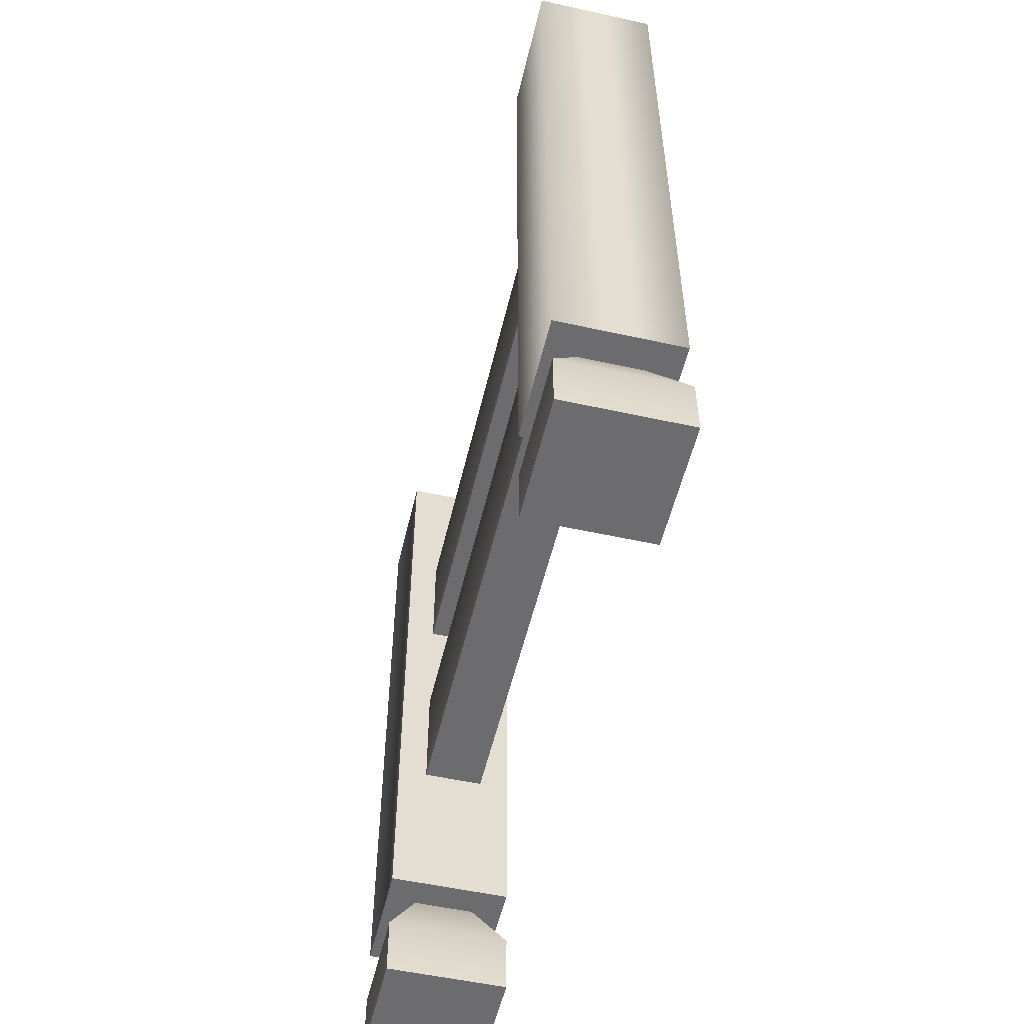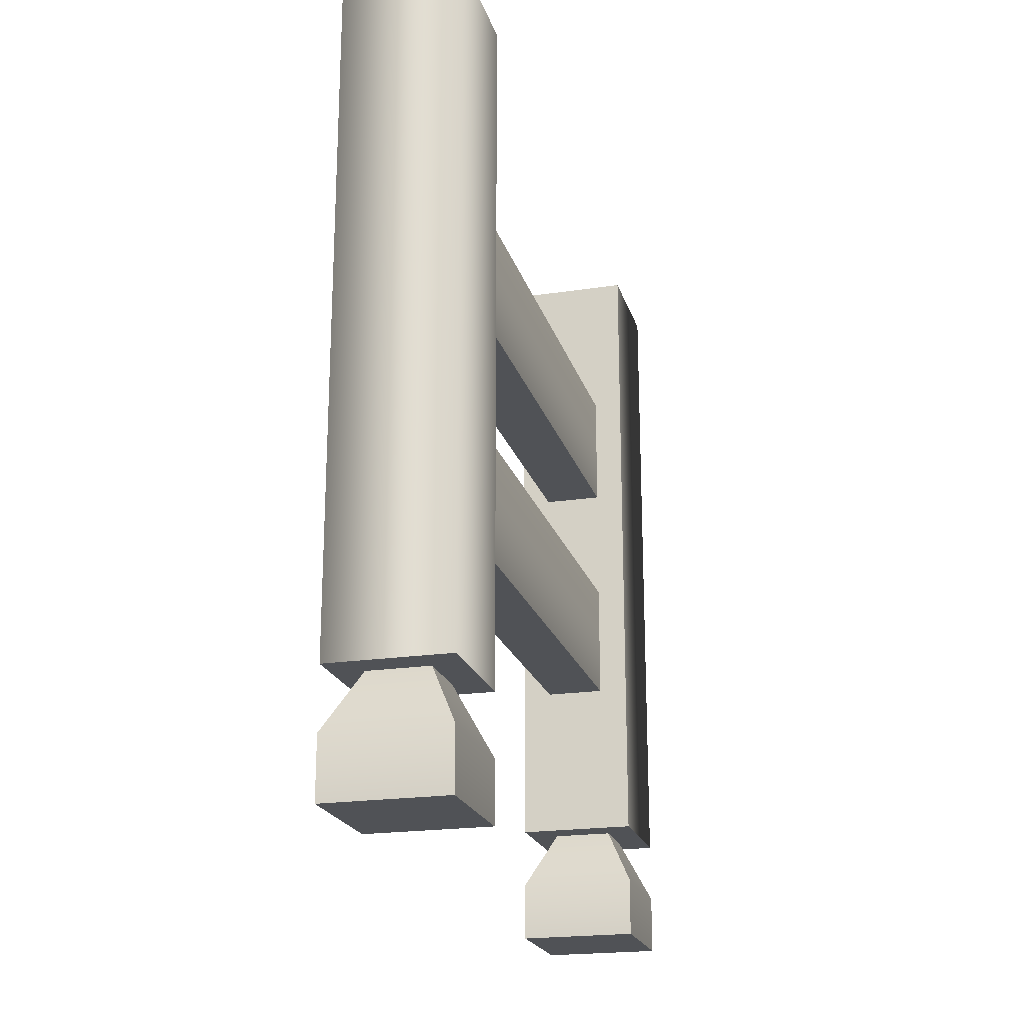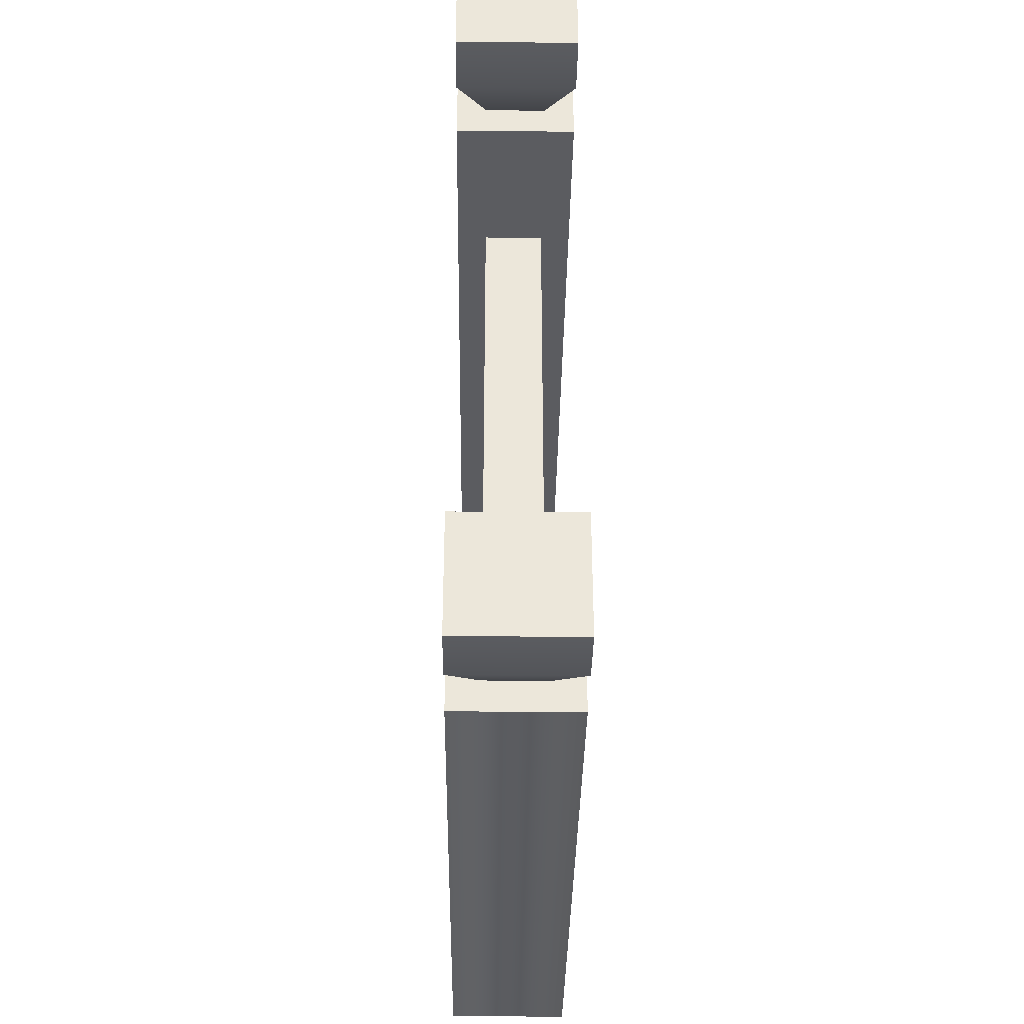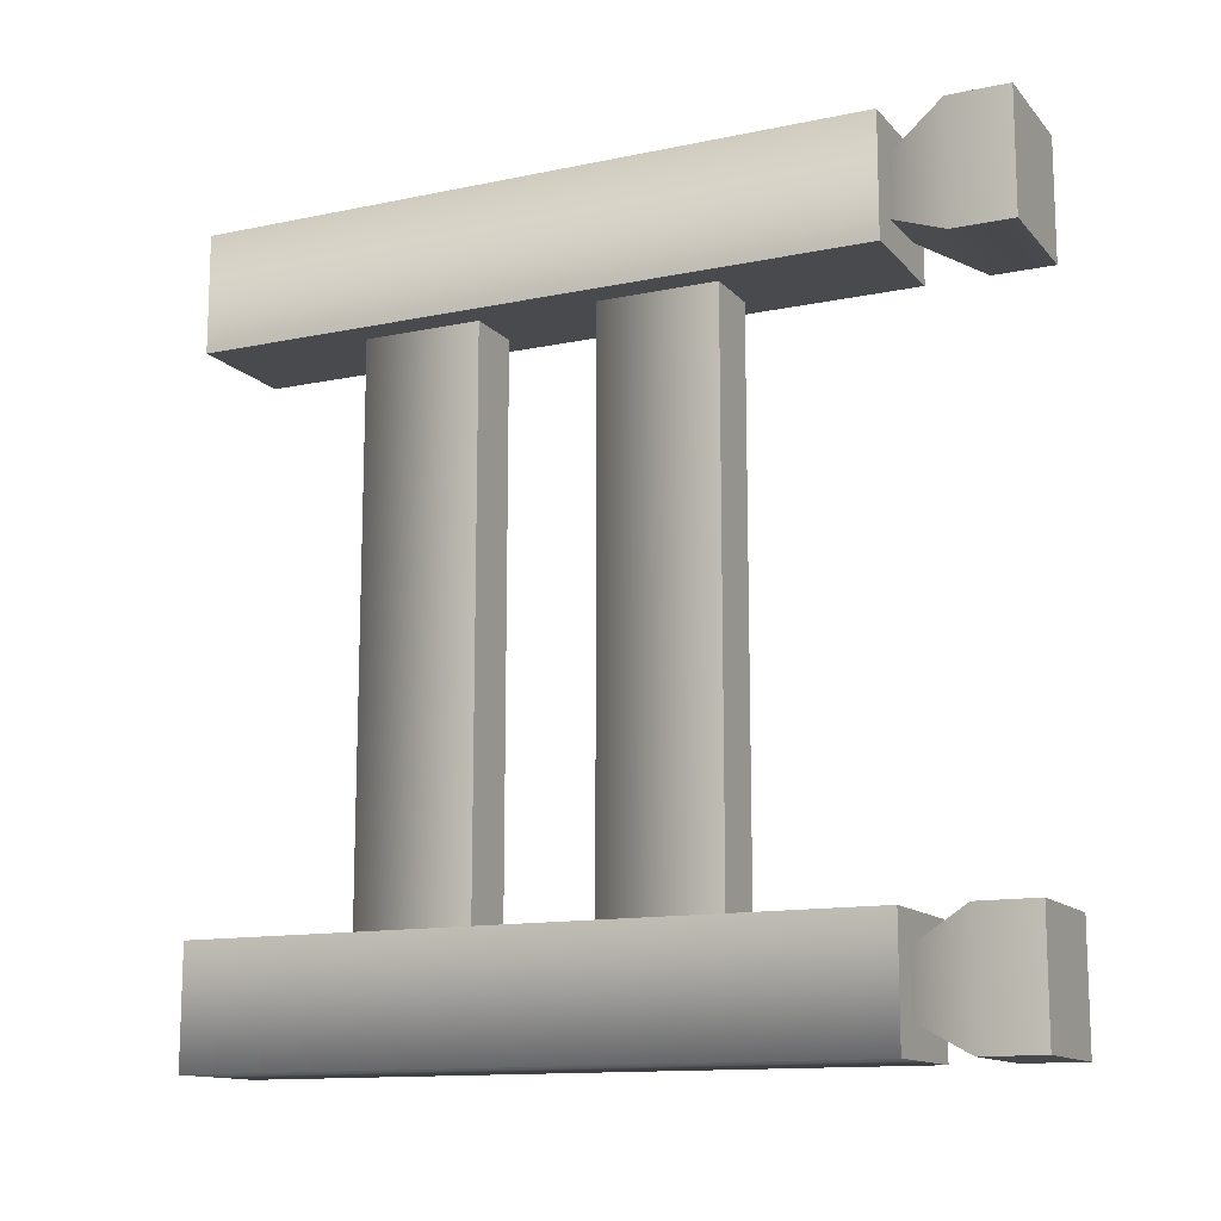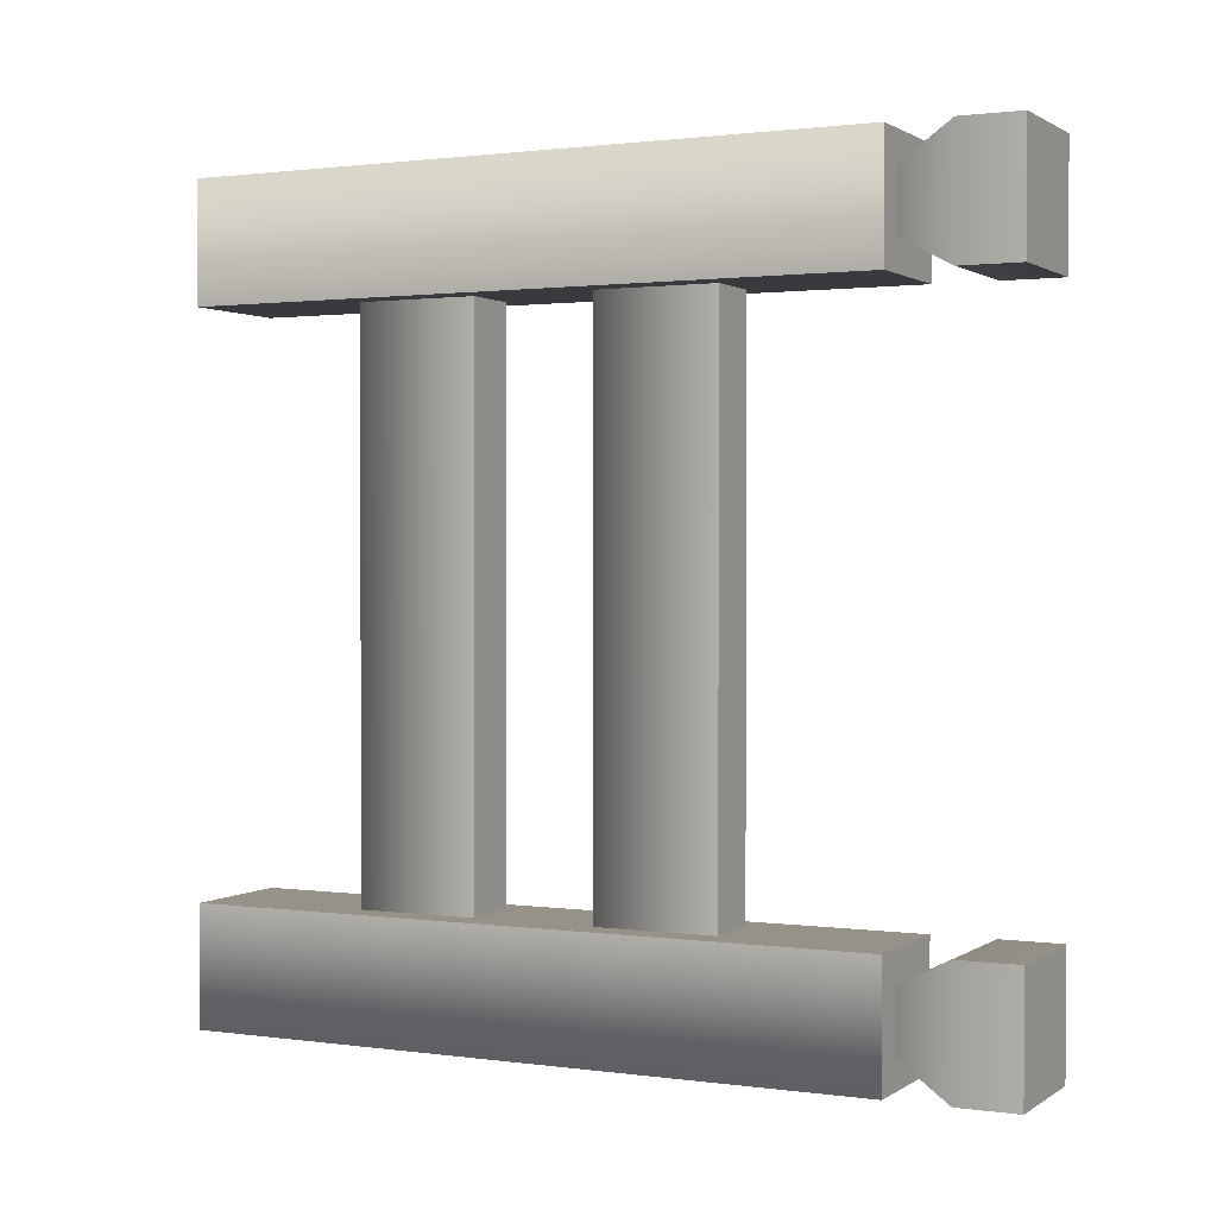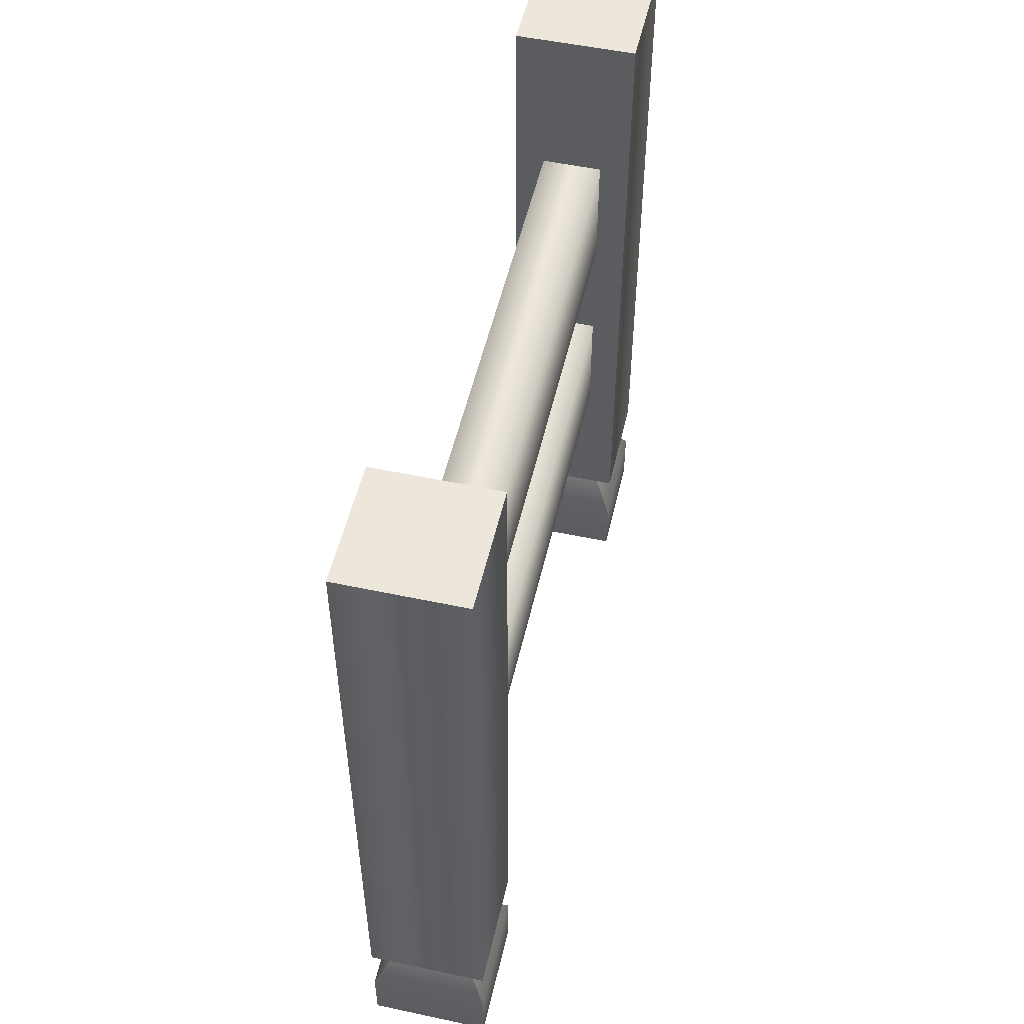
<metadata>
{"format":"obj","ext":"obj","renderer":"f3d","projection":"perspective","resolution":1024,"background":"white","views":[{"elev":-53.8,"azim":166.8,"up":"+Y"},{"elev":-21.1,"azim":-164.9,"up":"+Y"},{"elev":-35.0,"azim":-0.7,"up":"+Z"},{"elev":-13.1,"azim":-64.6,"up":"+Z"},{"elev":1.2,"azim":-63.7,"up":"+Z"},{"elev":52.5,"azim":-167.1,"up":"+Y"}]}
</metadata>
<code>
g structure-yellow-medium
v 0.075 1 -0.5
v 0.075 1 -0.35
v -0.075 1 -0.5
v 0.0375 1 -0.35
v -0.075 1 -0.35
v -0.075 0.15 -0.5
v -0.075 0.15 -0.35
v 0.075 0.15 0.35
v 0.075 0.15 0.5
v 0.075 1 0.35
v 0.075 1 0.5
v 0.075 0.15 -0.5
v -0.0375 0.8 -0.35
v 0.0375 0.8 -0.35
v -0.0375 0.65 -0.35
v 0.0375 0.65 -0.35
v -0.0375 0.5 -0.35
v -0.0375 0.35 -0.35
v 0.0375 0.5 -0.35
v 0.0375 0.35 -0.35
v 0.075 0.15 -0.35
v -0.075 0.15 0.5
v -0.075 1 0.5
v -0.075 0.15 0.35
v -0.075 1 0.35
v 0.0375 0.15 0.4625
v 0.0375 0.15 0.3875
v -0.0375 0.15 0.4625
v -0.0375 0.15 0.3875
v 0.0375 0.15 -0.3875
v 0.0375 0.15 -0.4625
v -0.0375 0.15 -0.3875
v -0.0375 0.15 -0.4625
v -0.0375 0.8 0.35
v -0.0375 0.65 0.35
v 0.0375 0.8 0.35
v 0.0375 0.65 0.35
v 0.0375 0.5 0.35
v -0.0375 0.5 0.35
v 0.0375 0.35 0.35
v -0.0375 0.35 0.35
v -0.075 0.075 -0.5
v -0.075 0.075 -0.35
v 0.075 0 -0.35
v -0.075 0 -0.35
v 0.075 0.075 -0.35
v 0.075 0.075 -0.5
v -0.075 0.075 0.35
v 0.075 0.075 0.35
v -0.075 0 0.35
v -0.075 0 0.5
v -0.075 0.075 0.5
v 0.075 0 0.5
v 0.075 0 0.35
v 0.075 0 -0.5
v 0.075 0.075 0.5
v -0.075 0 -0.5
f 3 2 1
f 2 3 4
f 4 3 5
f 1 2 3
f 4 3 2
f 5 3 4
f 7 3 6
f 3 7 5
f 6 3 7
f 5 7 3
f 10 9 8
f 9 10 11
f 8 9 10
f 11 10 9
f 3 12 6
f 12 3 1
f 6 12 3
f 1 3 12
f 5 2 4
f 5 13 2
f 14 2 13
f 5 15 13
f 16 2 14
f 5 17 15
f 15 17 16
f 5 18 17
f 19 16 17
f 19 2 16
f 7 18 5
f 20 2 19
f 18 7 20
f 20 21 2
f 21 20 7
f 4 2 5
f 2 13 5
f 13 2 14
f 13 15 5
f 14 2 16
f 15 17 5
f 16 17 15
f 17 18 5
f 17 16 19
f 16 2 19
f 5 18 7
f 19 2 20
f 20 7 18
f 2 21 20
f 7 20 21
f 11 22 9
f 22 11 23
f 9 22 11
f 23 11 22
f 22 25 24
f 25 22 23
f 24 25 22
f 23 22 25
f 2 12 1
f 12 2 21
f 1 12 2
f 21 2 12
f 25 11 10
f 11 25 23
f 10 11 25
f 23 25 11
f 9 26 8
f 26 9 22
f 27 8 26
f 26 22 28
f 8 27 24
f 28 22 29
f 24 27 29
f 24 29 22
f 21 30 12
f 30 21 7
f 31 12 30
f 30 7 32
f 12 31 6
f 32 7 33
f 6 31 33
f 6 33 7
f 35 25 34
f 34 25 36
f 10 36 25
f 10 37 36
f 37 38 35
f 10 38 37
f 39 35 38
f 39 25 35
f 10 40 38
f 8 40 10
f 41 25 39
f 40 8 41
f 41 24 25
f 24 41 8
f 8 26 9
f 22 9 26
f 26 8 27
f 28 22 26
f 24 27 8
f 29 22 28
f 29 27 24
f 22 29 24
f 12 30 21
f 7 21 30
f 30 12 31
f 32 7 30
f 6 31 12
f 33 7 32
f 33 31 6
f 7 33 6
f 8 41 24
f 25 24 41
f 41 8 40
f 10 40 8
f 39 25 41
f 38 40 10
f 38 35 39
f 35 25 39
f 35 38 37
f 37 38 10
f 34 25 35
f 36 37 10
f 36 25 34
f 25 36 10
f 43 33 42
f 33 43 32
f 42 33 43
f 32 43 33
f 46 45 44
f 45 46 43
f 44 45 46
f 43 46 45
f 33 47 42
f 47 33 31
f 42 47 33
f 31 33 47
f 29 49 48
f 49 29 27
f 48 49 29
f 27 29 49
f 30 43 46
f 43 30 32
f 46 43 30
f 32 30 43
f 31 46 47
f 46 31 30
f 47 46 31
f 30 31 46
f 51 48 50
f 48 51 52
f 50 48 51
f 52 51 48
f 52 29 48
f 29 52 28
f 48 29 52
f 28 52 29
f 51 54 53
f 54 51 50
f 53 54 51
f 50 51 54
f 46 55 47
f 55 46 44
f 47 55 46
f 44 46 55
f 56 54 49
f 54 56 53
f 49 54 56
f 53 56 54
f 56 51 53
f 51 56 52
f 53 51 56
f 52 56 51
f 45 42 57
f 42 45 43
f 57 42 45
f 43 45 42
f 48 54 50
f 54 48 49
f 50 54 48
f 49 48 54
f 27 56 49
f 56 27 26
f 49 56 27
f 26 27 56
f 26 52 56
f 52 26 28
f 56 52 26
f 28 26 52
f 42 55 57
f 55 42 47
f 57 55 42
f 47 42 55
f 45 55 44
f 55 45 57
f 44 55 45
f 57 45 55
f 13 36 14
f 36 13 34
f 14 36 13
f 34 13 36
f 36 16 14
f 16 36 37
f 14 16 36
f 37 36 16
f 35 16 37
f 16 35 15
f 37 16 35
f 15 35 16
f 15 34 13
f 34 15 35
f 13 34 15
f 35 15 34
f 17 38 19
f 38 17 39
f 19 38 17
f 39 17 38
f 41 20 40
f 20 41 18
f 40 20 41
f 18 41 20
f 18 39 17
f 39 18 41
f 17 39 18
f 41 18 39
f 38 20 19
f 20 38 40
f 19 20 38
f 40 38 20

</code>
